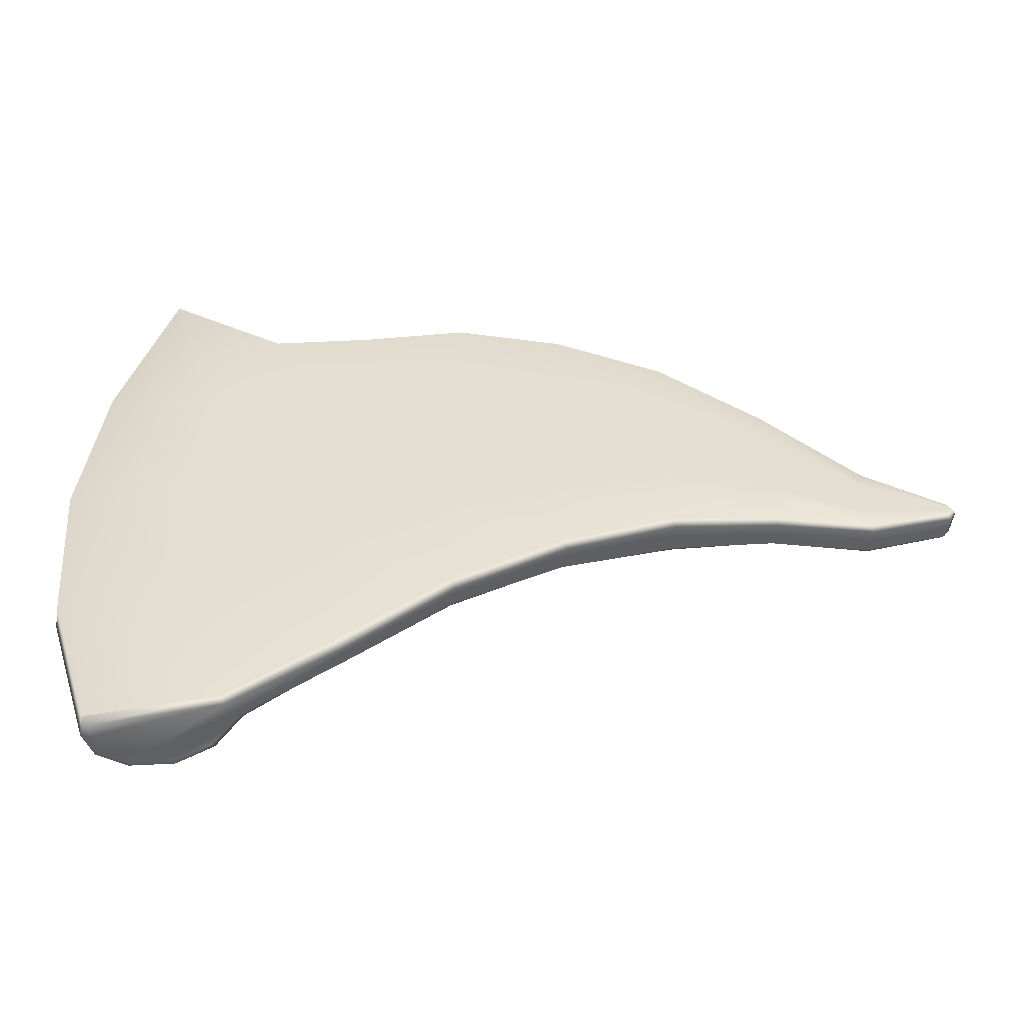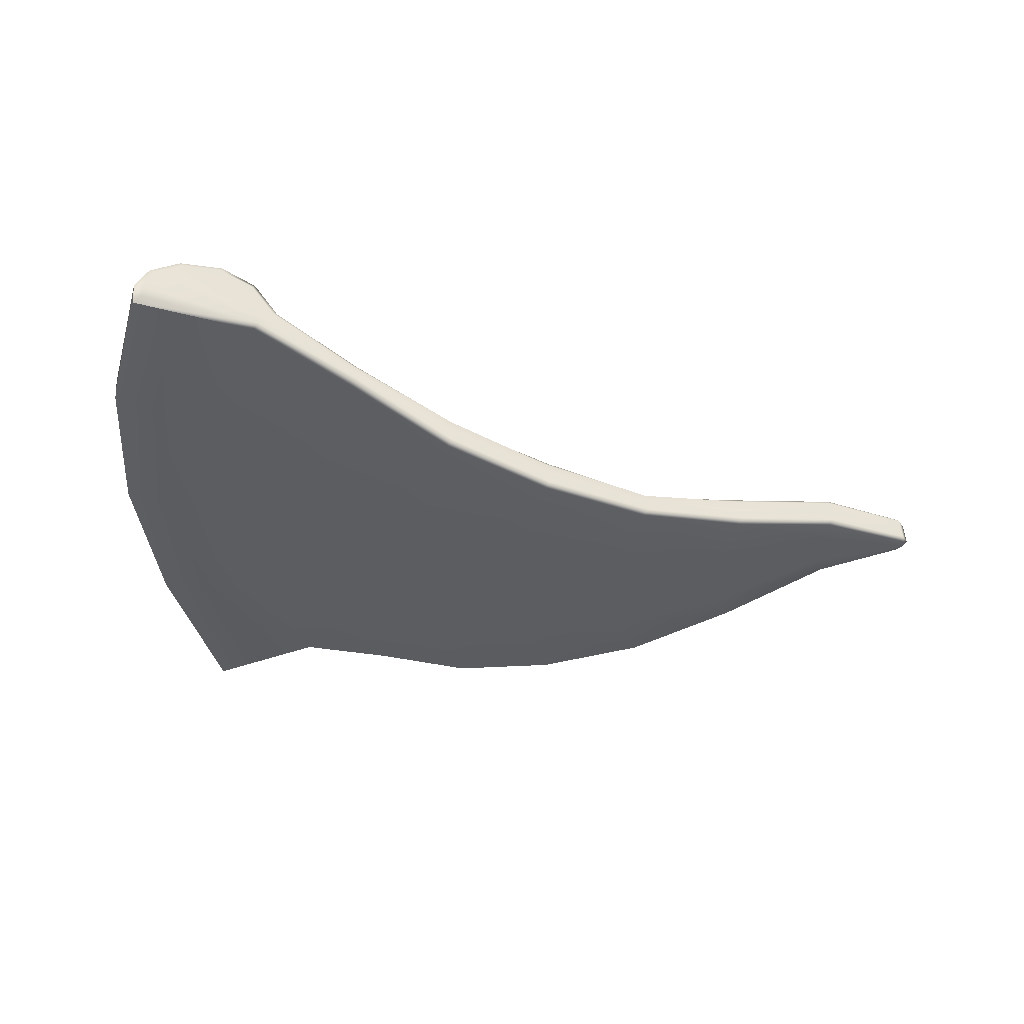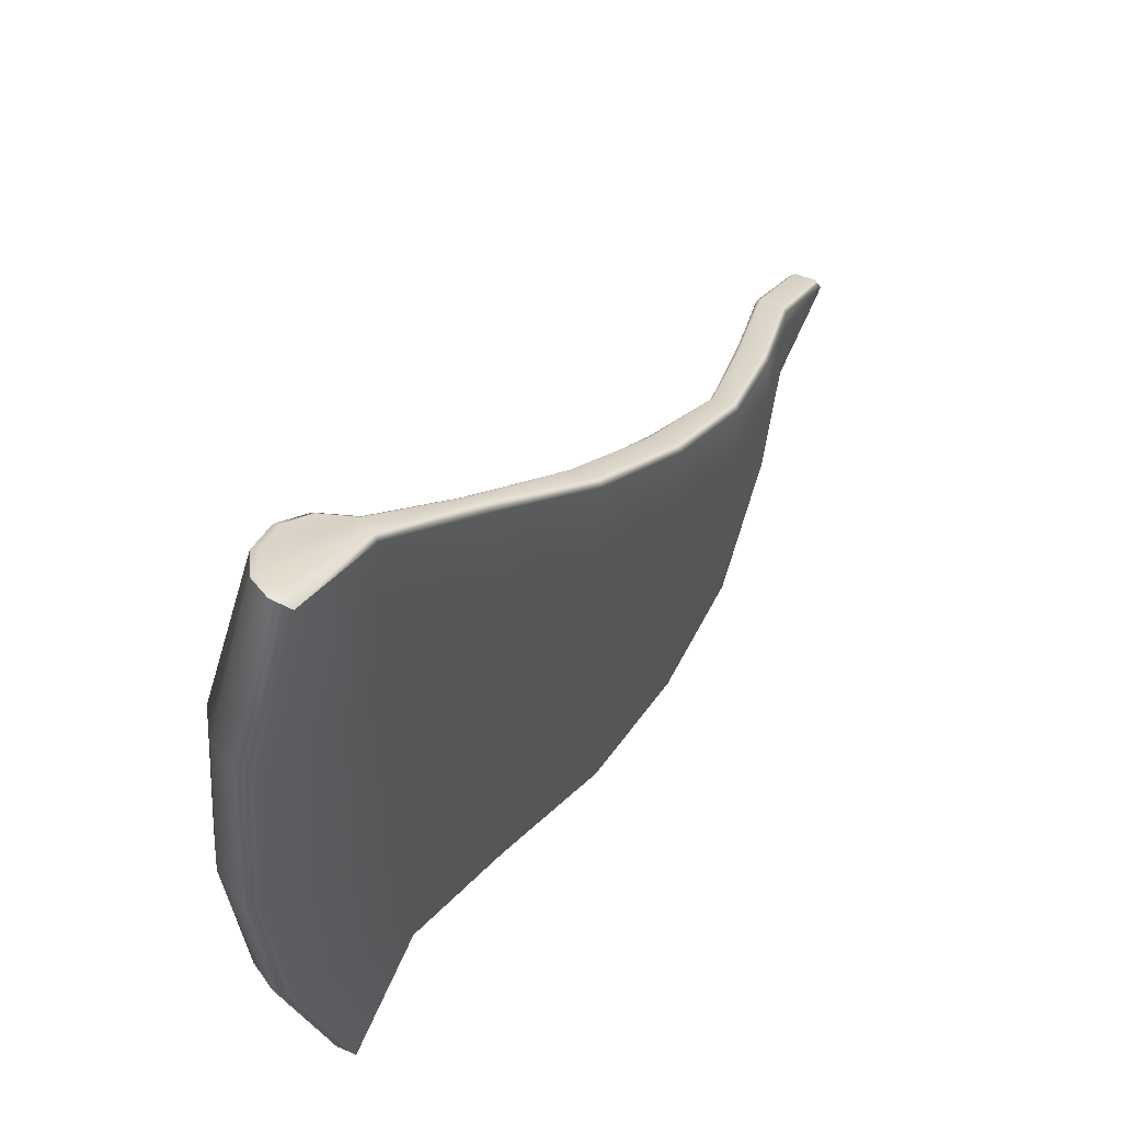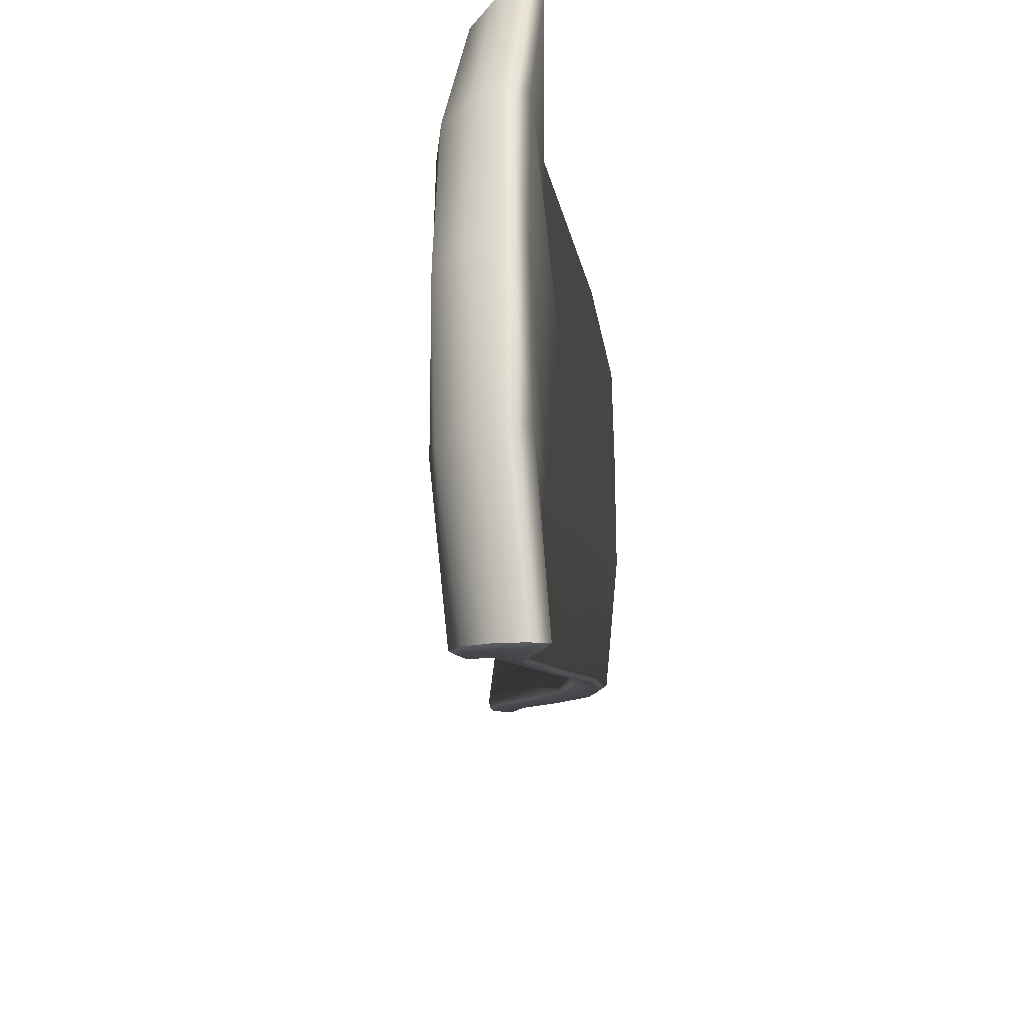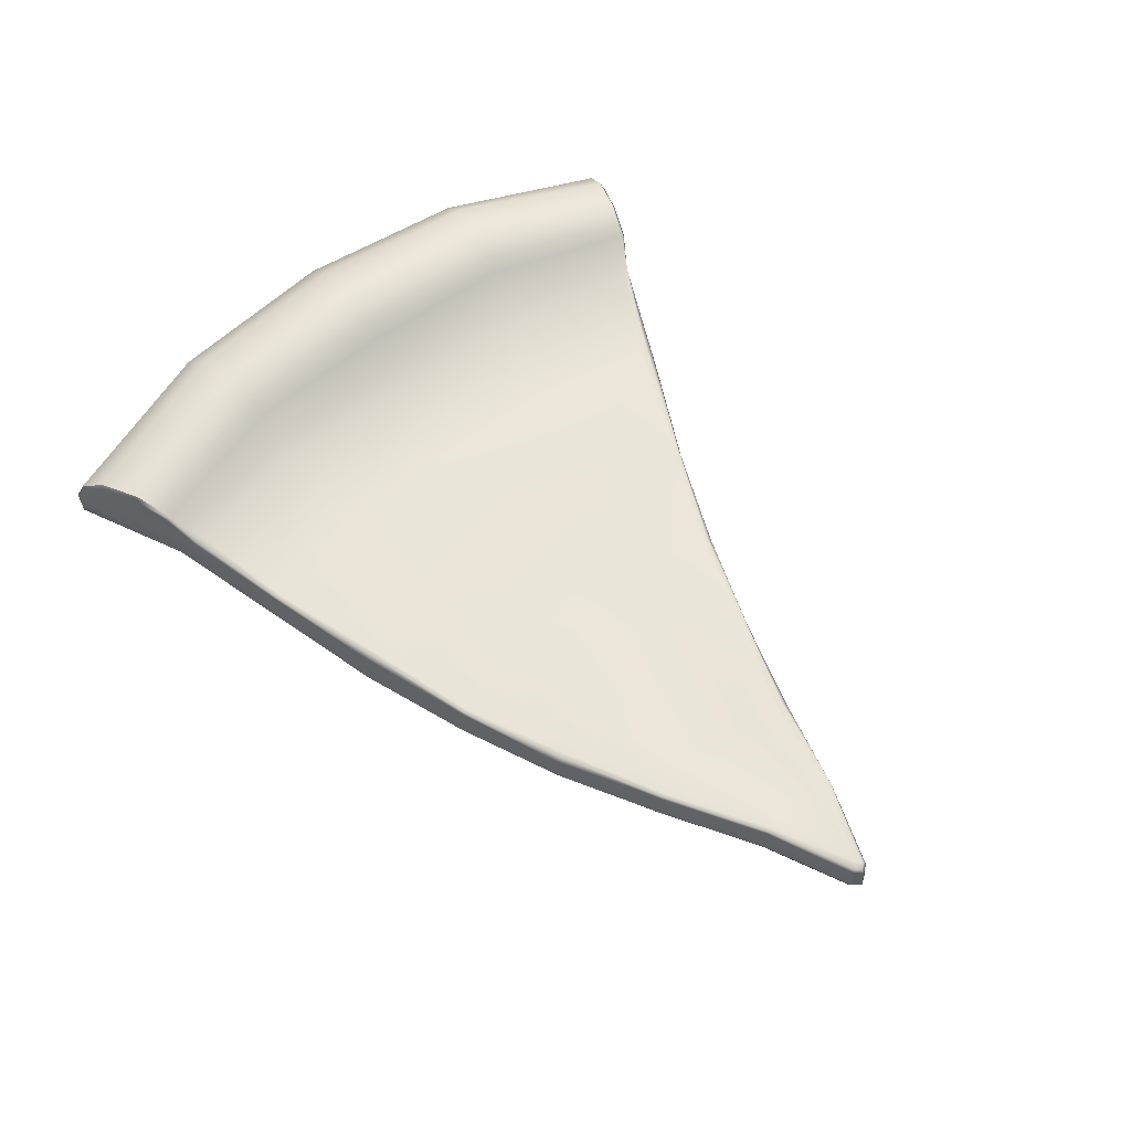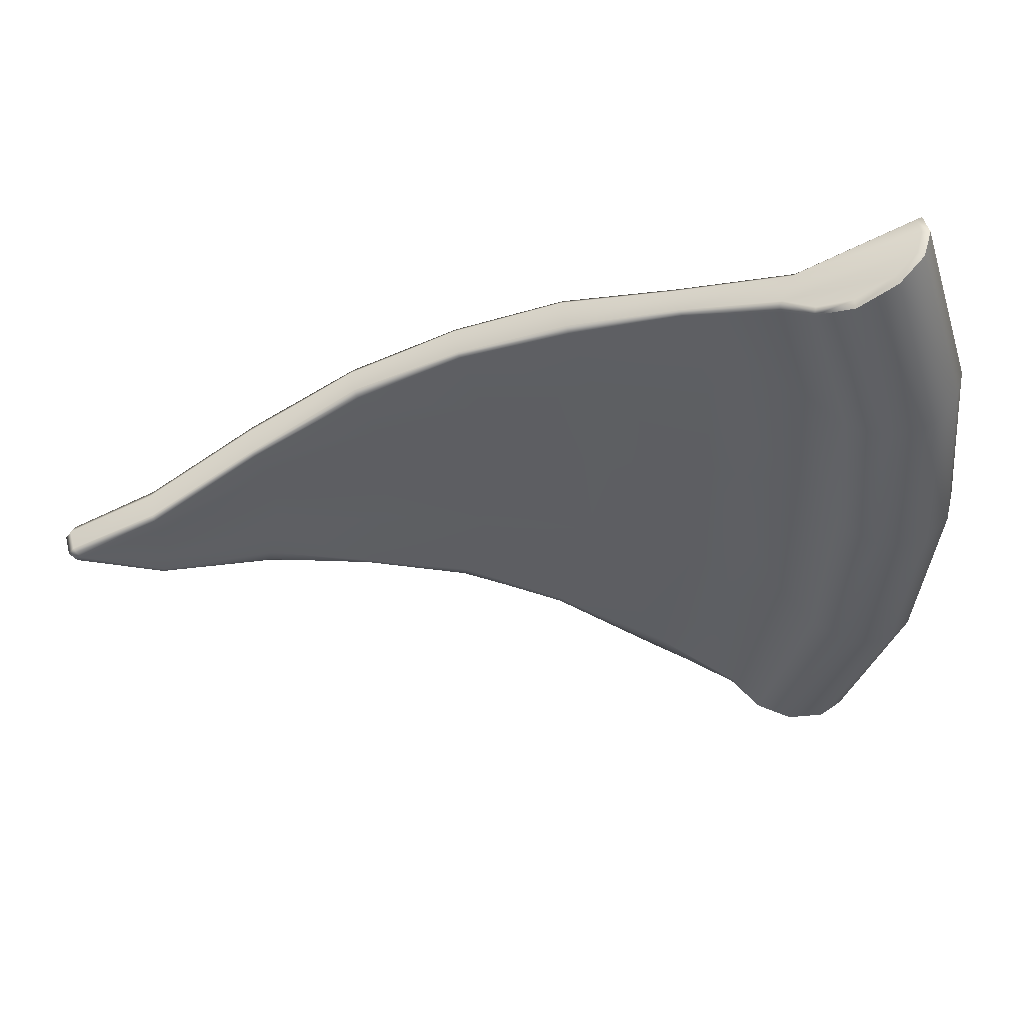
<metadata>
{"format":"obj","ext":"obj","renderer":"f3d","projection":"perspective","resolution":1024,"background":"white","views":[{"elev":-53.8,"azim":-6.0,"up":"+Z"},{"elev":-37.0,"azim":0.9,"up":"+Y"},{"elev":51.3,"azim":-60.2,"up":"+Z"},{"elev":-31.0,"azim":-95.9,"up":"+Z"},{"elev":55.5,"azim":50.3,"up":"+Y"},{"elev":49.6,"azim":170.0,"up":"+Z"}]}
</metadata>
<code>
g default
v 0.6434 -0.05014 -0.05005
v 0.638 -0.05217 0.003951
v 0.6436 -0.05024 0.05793
v 0.66 -0.04494 0.1098
v 0.6596 -0.04476 -0.102
v 0.3621 -0.1428 -0.1035
v 0.3509 -0.1509 0.004503
v 0.3625 -0.1431 0.1125
v 0.3965 -0.12 0.2162
v 0.3957 -0.1193 -0.2074
v 0.08536 -0.1861 -0.1569
v 0.06971 -0.1857 0.005055
v 0.086 -0.1863 0.167
v 0.1355 -0.1674 0.3227
v 0.1343 -0.1665 -0.3128
v -0.1851 -0.162 -0.2104
v -0.2059 -0.1601 0.005607
v -0.1842 -0.1621 0.2215
v -0.1201 -0.1568 0.4291
v -0.1217 -0.1559 -0.4182
v -0.4555 -0.1367 -0.2638
v -0.4814 -0.1345 0.006159
v -0.4544 -0.1369 0.2761
v -0.3714 -0.1006 0.5355
v -0.3734 -0.09902 -0.5236
v -0.7201 -0.05115 -0.3173
v -0.7471 -0.07739 0.006697
v -0.7189 -0.05218 0.3306
v -0.6173 0.01437 0.6419
v -0.6197 0.01612 -0.629
v -0.9788 0.09256 -0.3706
v -1.003 0.06661 0.007231
v -0.9774 0.09178 0.385
v -0.8642 0.1189 0.7483
v -0.8671 0.1196 -0.7344
v -1.277 0.1537 -0.4302
v -1.317 0.1641 0.007872
v -1.275 0.1538 0.4458
v -1.151 0.1071 0.8666
v -1.154 0.1064 -0.8516
v -1.28 0.2132 -0.4318
v -1.321 0.2162 0.007889
v -1.278 0.2134 0.4474
v -1.154 0.161 0.8699
v -1.157 0.1603 -0.8548
v -1.247 0.284 -0.4266
v -1.285 0.2982 0.007832
v -1.245 0.2841 0.4421
v -1.123 0.2243 0.8595
v -1.126 0.2237 -0.8445
v -0.9187 0.1556 -0.36
v -0.941 0.1249 0.007118
v -0.9174 0.1547 0.3741
v -0.7107 0.04871 -0.3172
v -0.7361 0.03098 0.006694
v -0.7098 0.04412 0.3305
v -0.4471 -0.0471 -0.2638
v -0.4731 -0.04491 0.006158
v -0.4456 -0.04174 0.2761
v -0.1773 -0.07762 -0.2104
v -0.1983 -0.07847 0.005607
v -0.1759 -0.07248 0.2215
v 0.09368 -0.0965 -0.157
v 0.07802 -0.09605 0.005055
v 0.09431 -0.09666 0.167
v 0.3704 -0.05316 -0.1035
v 0.3581 -0.07311 0.004503
v 0.3708 -0.0535 0.1125
v 0.6515 0.03678 -0.05005
v 0.646 0.03475 0.003951
v 0.6517 0.03668 0.05793
v -1.053 0.2743 0.8328
v -0.8697 0.2644 0.7562
v -1.171 0.3448 0.4284
v -0.9803 0.2796 0.389
v -1.207 0.3605 0.007688
v -1.006 0.2693 0.007272
v -1.173 0.3449 -0.4132
v -0.9817 0.2803 -0.3746
v -1.057 0.2739 -0.818
v -0.8727 0.265 -0.7422
v -0.9567 0.2941 -0.7778
v -1.068 0.3478 -0.3928
v -1.097 0.3533 0.007468
v -1.067 0.3473 0.4076
v -0.9536 0.294 0.7921
v 0.8799 -0.03975 0.003473
v 0.866 -0.0373 0.02468
v 0.8659 -0.03729 -0.01768
v -0.8187 0.1861 0.7349
v -0.8109 0.1917 0.7268
v -0.817 0.1935 0.7087
v -0.6145 0.09018 0.628
v -0.6115 0.08921 0.6382
v -0.6111 0.082 0.6419
v -0.8215 0.1866 -0.7182
v -0.8171 0.1954 -0.7038
v -0.8137 0.1926 -0.7131
v -0.6214 0.09682 -0.5985
v -0.6149 0.09822 -0.6177
v -0.6125 0.09346 -0.629
v -0.3713 -0.01333 0.5095
v -0.3672 -0.01346 0.5228
v -0.3638 -0.01789 0.5355
v -0.3702 -0.01881 -0.5097
v -0.3672 -0.01965 -0.5199
v -0.3667 -0.02678 -0.5236
v -0.1162 -0.06967 0.4152
v -0.1133 -0.07188 0.4254
v -0.1129 -0.07948 0.4291
v -0.1212 -0.07052 -0.3937
v -0.1163 -0.07209 -0.4086
v -0.1145 -0.07854 -0.4182
v 0.1336 -0.09448 0.2943
v 0.138 -0.09548 0.3089
v 0.1417 -0.1007 0.3227
v 0.139 -0.07099 -0.2989
v 0.1419 -0.07265 -0.3091
v 0.1423 -0.08006 -0.3128
v 0.4002 -0.03389 0.2024
v 0.4032 -0.03527 0.2126
v 0.4037 -0.04262 0.2162
v 0.393 -0.03818 -0.1736
v 0.4008 -0.03614 -0.1971
v 0.4029 -0.04196 -0.2074
v 0.6637 0.04053 0.09594
v 0.6665 0.03762 0.1061
v 0.6669 0.02971 0.1098
v 0.6633 0.0407 -0.0881
v 0.6662 0.03779 -0.09832
v 0.6665 0.02989 -0.102
v 0.856 0.04392 0.003535
v 0.8679 0.03828 0.01849
v 0.8721 0.02917 0.02468
v 0.8721 0.02917 -0.01768
v 0.8678 0.03828 -0.01147
v 0.8861 0.02672 0.003472
v 0.8777 0.03669 0.003491
v -0.855 0.1343 -0.7436
v -0.6088 0.03564 -0.6431
v -0.3626 -0.08114 -0.5354
v -0.111 -0.139 -0.4276
v 0.1451 -0.1486 -0.3199
v 0.4066 -0.1002 -0.2121
v 0.6704 -0.0276 -0.1044
v 0.8763 -0.02374 -0.01817
v 0.8903 -0.02646 0.003454
v 0.8764 -0.02374 0.02513
v 0.6708 -0.02778 0.1122
v 0.4074 -0.1008 0.2209
v 0.1464 -0.1495 0.3297
v -0.1093 -0.14 0.4385
v -0.3606 -0.08281 0.5472
v -0.6063 0.03387 0.656
v -0.8522 0.1335 0.7578
v -1.136 0.1599 -0.8575
v -1.11 0.2131 -0.8497
v -1.134 0.1236 -0.8582
v -1.049 0.2568 -0.8256
v -0.9558 0.2753 -0.7864
v -0.879 0.2502 -0.754
v -1.13 0.1239 0.8735
v -1.133 0.1605 0.8726
v -1.046 0.2573 0.8406
v -0.8758 0.25 0.7685
v -0.9523 0.2755 0.8013
v -1.107 0.2137 0.8647
g FoodMediumLUpperArm
f 1 2 7 6
f 2 3 8 7
f 3 4 9 8
f 5 1 6 10
f 6 7 12 11
f 7 8 13 12
f 8 9 14 13
f 10 6 11 15
f 11 12 17 16
f 12 13 18 17
f 13 14 19 18
f 15 11 16 20
f 16 17 22 21
f 17 18 23 22
f 18 19 24 23
f 20 16 21 25
f 21 22 27 26
f 22 23 28 27
f 23 24 29 28
f 25 21 26 30
f 26 27 32 31
f 27 28 33 32
f 28 29 34 33
f 30 26 31 35
f 31 32 37 36
f 32 33 38 37
f 33 34 39 38
f 35 31 36 40
f 36 37 42 41
f 37 38 43 42
f 38 39 44 43
f 40 36 41 45
f 41 42 47 46
f 42 43 48 47
f 43 44 49 48
f 45 41 46 50
f 51 52 55 54
f 52 53 56 55
f 54 55 58 57
f 55 56 59 58
f 57 58 61 60
f 58 59 62 61
f 60 61 64 63
f 61 62 65 64
f 63 64 67 66
f 64 65 68 67
f 66 67 70 69
f 67 68 71 70
f 86 73 75 85
f 85 75 77 84
f 84 77 79 83
f 83 79 81 82
f 46 47 76 78
f 47 48 74 76
f 48 49 72 74
f 50 46 78 80
f 75 73 92 53
f 77 75 53 52
f 79 77 52 51
f 81 79 51 97
f 78 83 82 80
f 76 84 83 78
f 74 85 84 76
f 72 86 85 74
f 139 156 157
f 162 155 163
f 87 2 1
f 87 3 2
f 92 91 94 93
f 91 90 95 94
f 131 130 136 135
f 130 129 132 136
f 53 92 93 56
f 99 97 51 54
f 56 93 102 59
f 99 54 57 105
f 59 102 108 62
f 105 57 60 111
f 62 108 114 65
f 111 60 63 117
f 65 114 120 68
f 117 63 66 123
f 68 120 126 71
f 123 66 69 129
f 34 29 154 155
f 29 24 153 154
f 24 19 152 153
f 19 14 151 152
f 14 9 150 151
f 9 4 149 150
f 4 88 148 149
f 146 89 5 145
f 5 10 144 145
f 10 15 143 144
f 15 20 142 143
f 20 25 141 142
f 25 30 140 141
f 30 35 139 140
f 88 87 147 148
f 87 89 146 147
f 132 70 71
f 132 69 70
f 73 91 92
f 81 97 98
f 93 94 103 102
f 94 95 104 103
f 96 98 100 101
f 98 97 99 100
f 102 103 109 108
f 103 104 110 109
f 101 100 106 107
f 100 99 105 106
f 108 109 115 114
f 109 110 116 115
f 107 106 112 113
f 106 105 111 112
f 114 115 121 120
f 115 116 122 121
f 113 112 118 119
f 112 111 117 118
f 120 121 127 126
f 121 122 128 127
f 119 118 124 125
f 118 117 123 124
f 126 127 133 132
f 127 128 134 133
f 125 124 130 131
f 124 123 129 130
f 135 136 138 137
f 136 132 138
f 132 133 138
f 133 134 137 138
f 140 139 96 101
f 141 140 101 107
f 142 141 107 113
f 143 142 113 119
f 144 143 119 125
f 145 144 125 131
f 135 146 145 131
f 147 146 135 137
f 148 147 137 134
f 149 148 134 128
f 150 149 128 122
f 151 150 122 116
f 152 151 116 110
f 153 152 110 104
f 154 153 104 95
f 155 154 95 90
f 132 71 126
f 132 129 69
f 87 1 5 89
f 87 88 4 3
f 164 90 165 166
f 158 156 139
f 167 155 90 164
f 96 159 160 161
f 163 155 167
f 139 157 159 96
f 45 50 157 156
f 40 45 156 158
f 35 40 158 139
f 80 82 160 159
f 82 81 161 160
f 96 161 81 98
f 50 80 159 157
f 39 34 155 162
f 44 39 162 163
f 73 165 90 91
f 73 86 166 165
f 86 72 164 166
f 72 49 167 164
f 49 44 163 167

</code>
